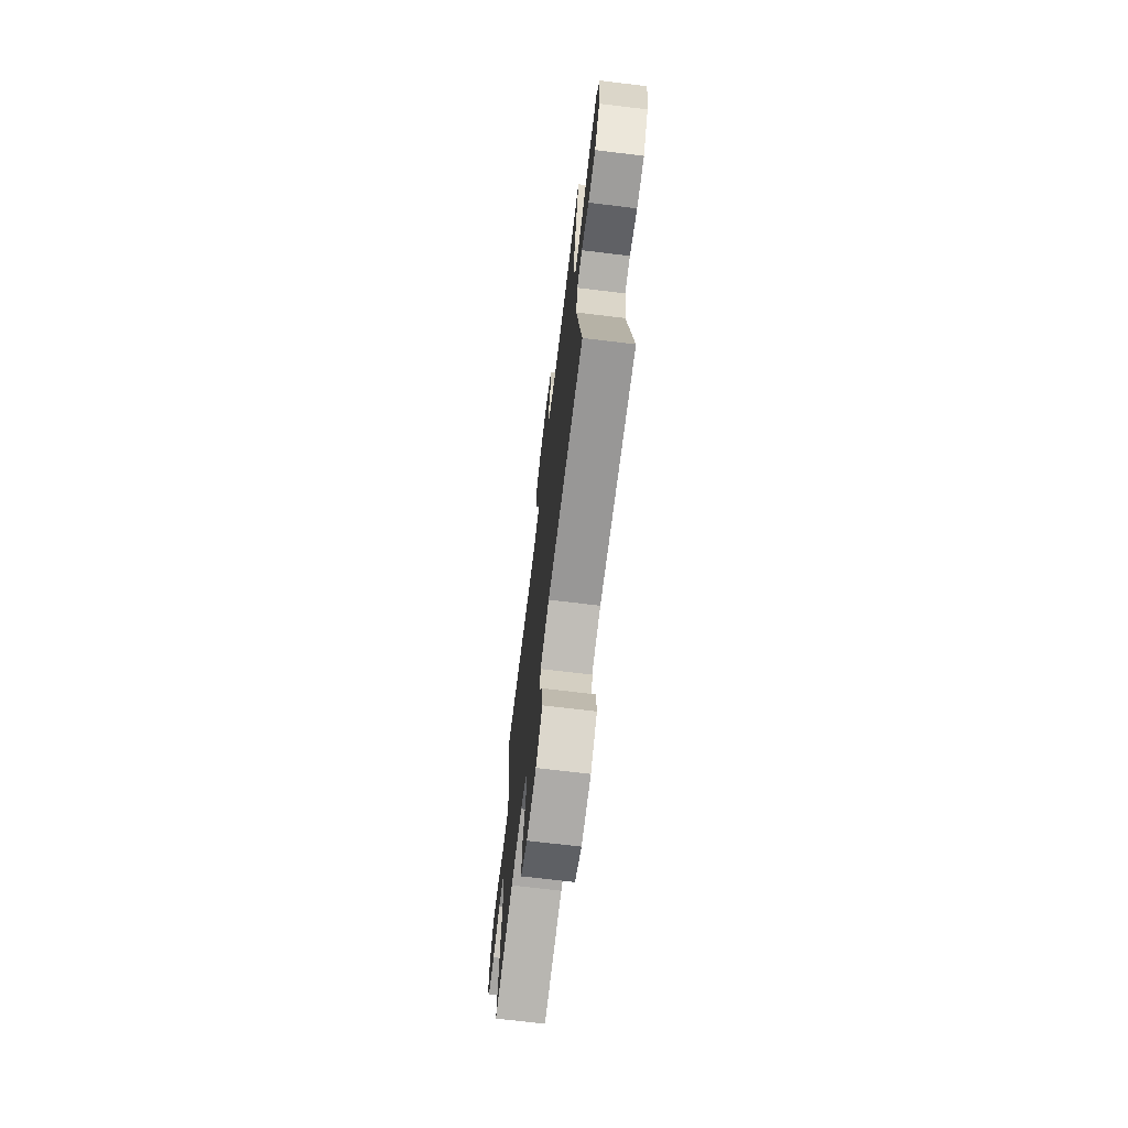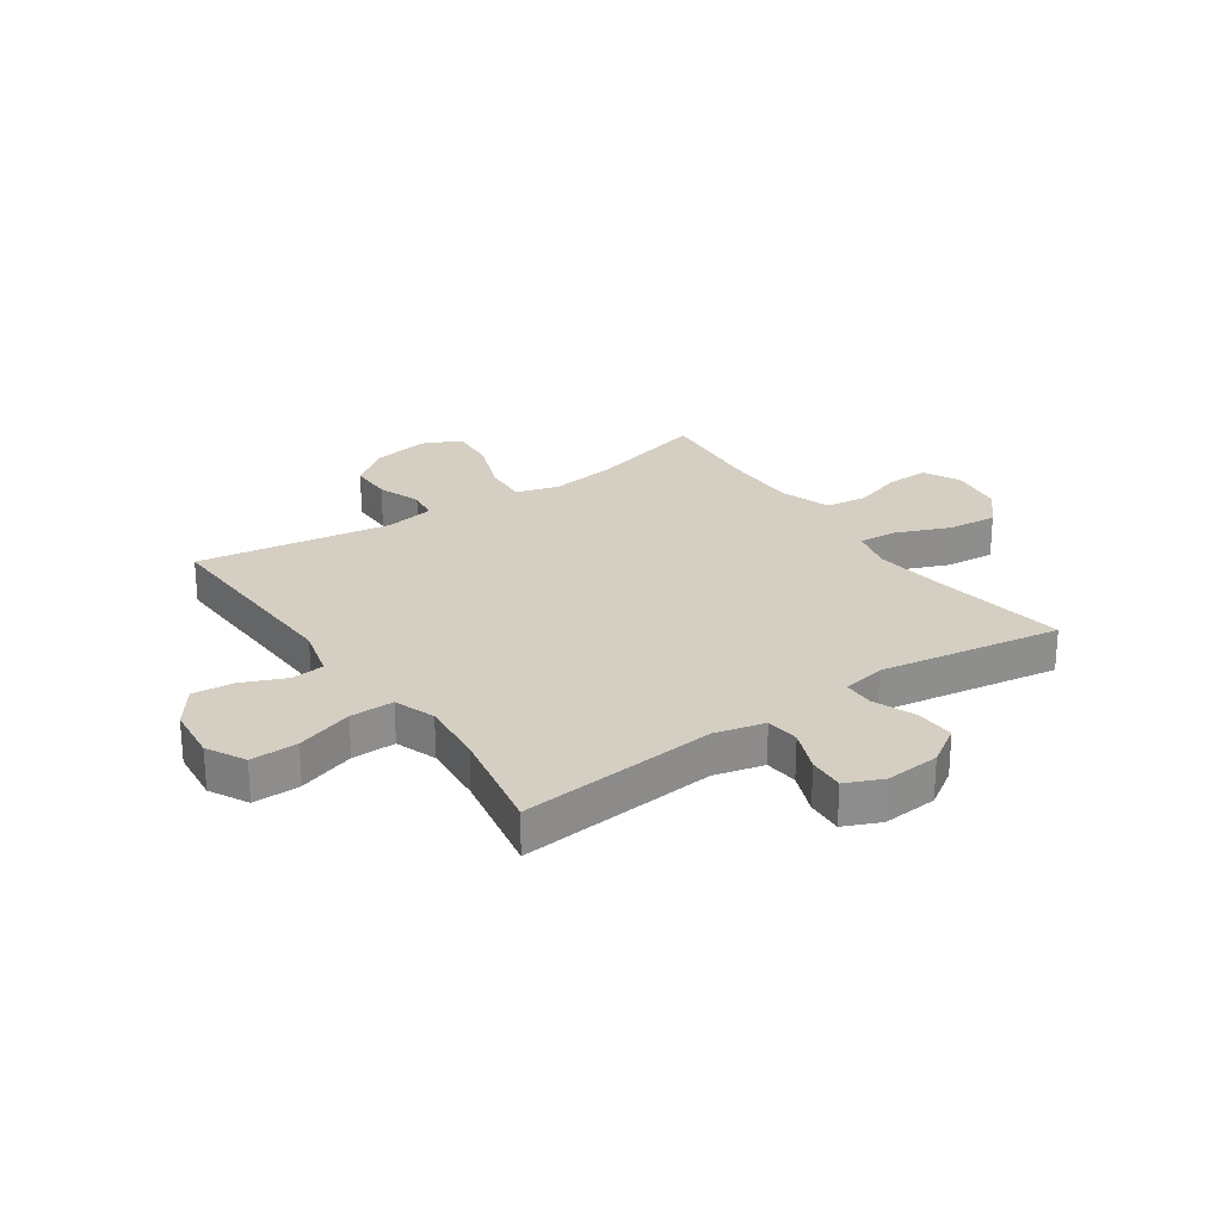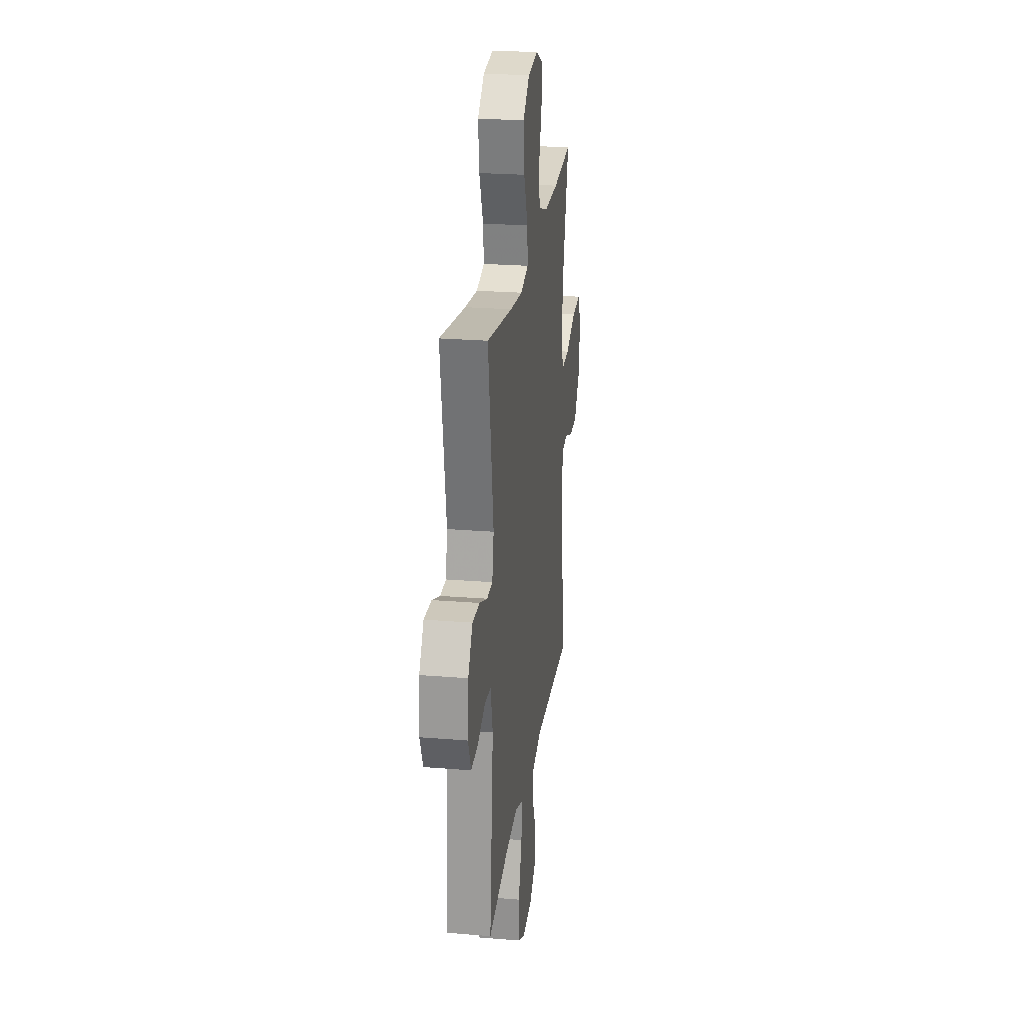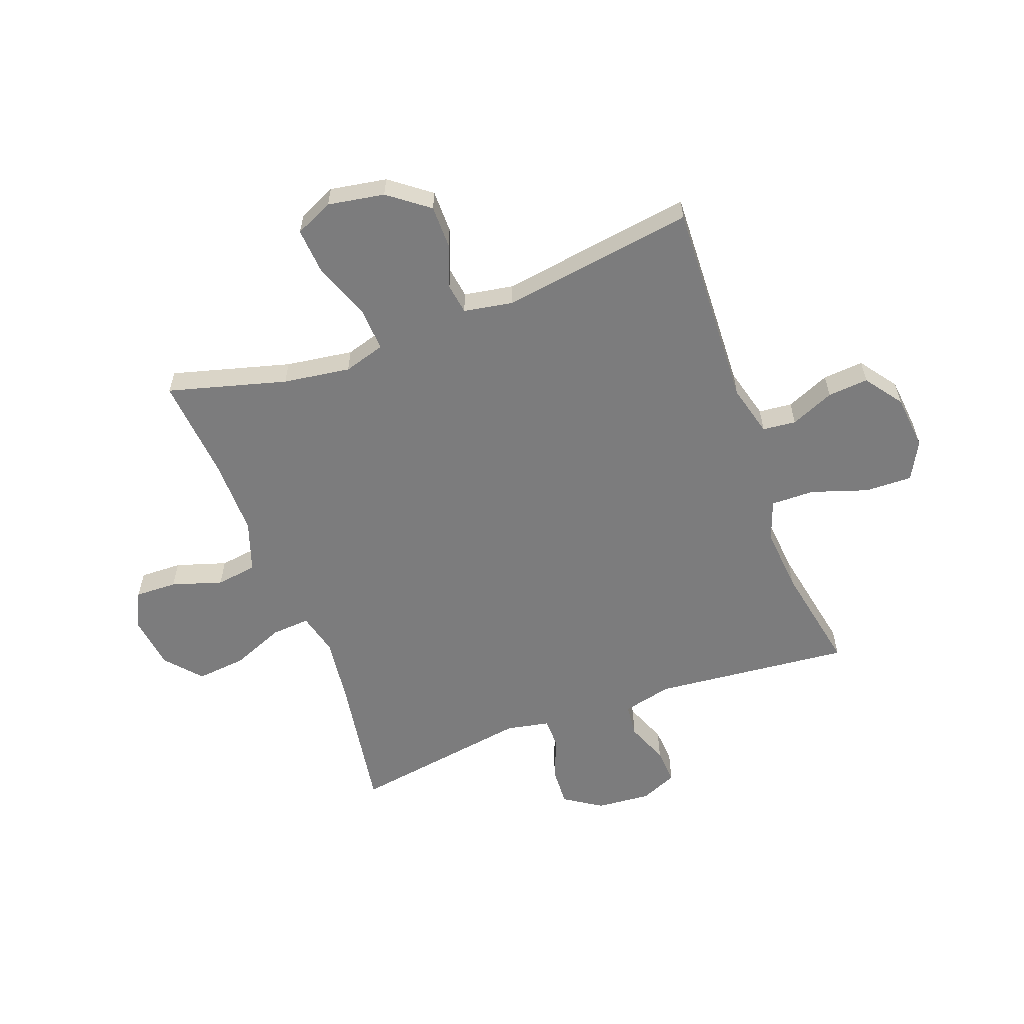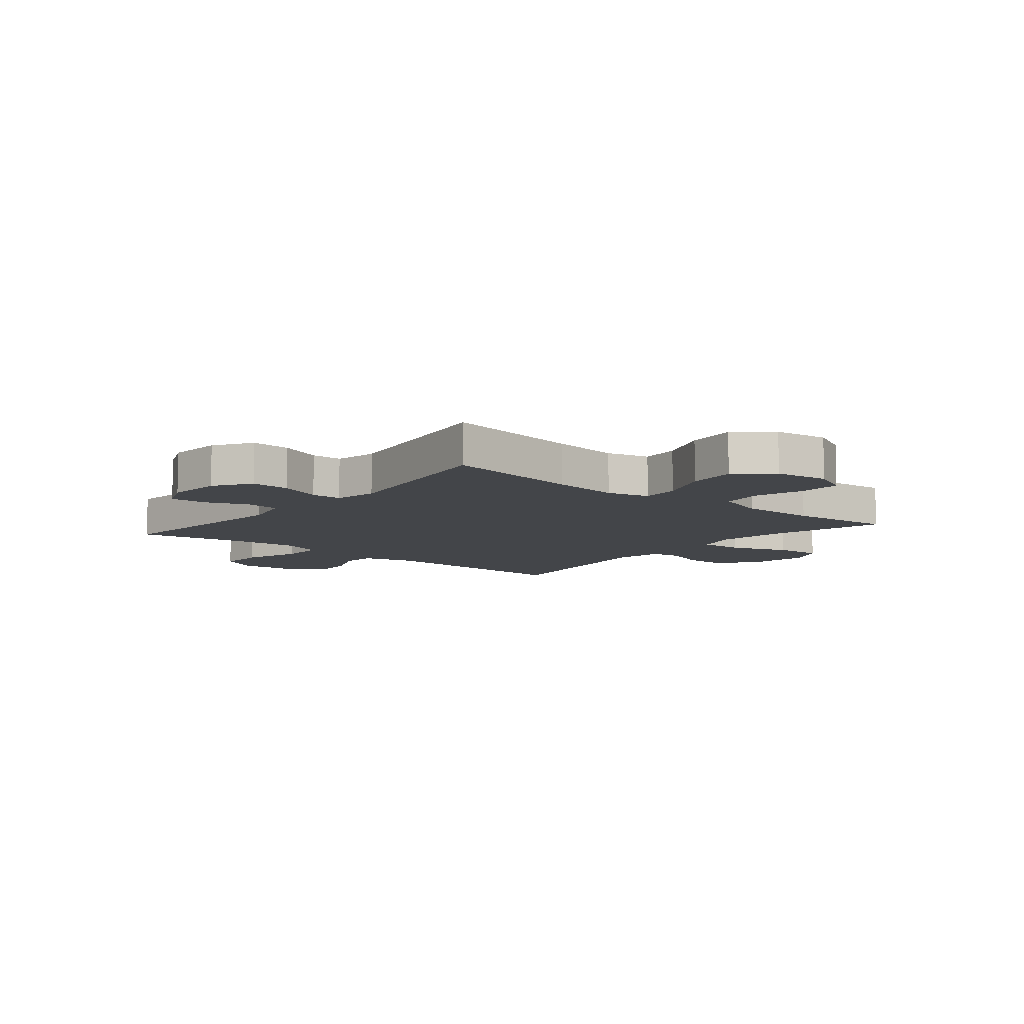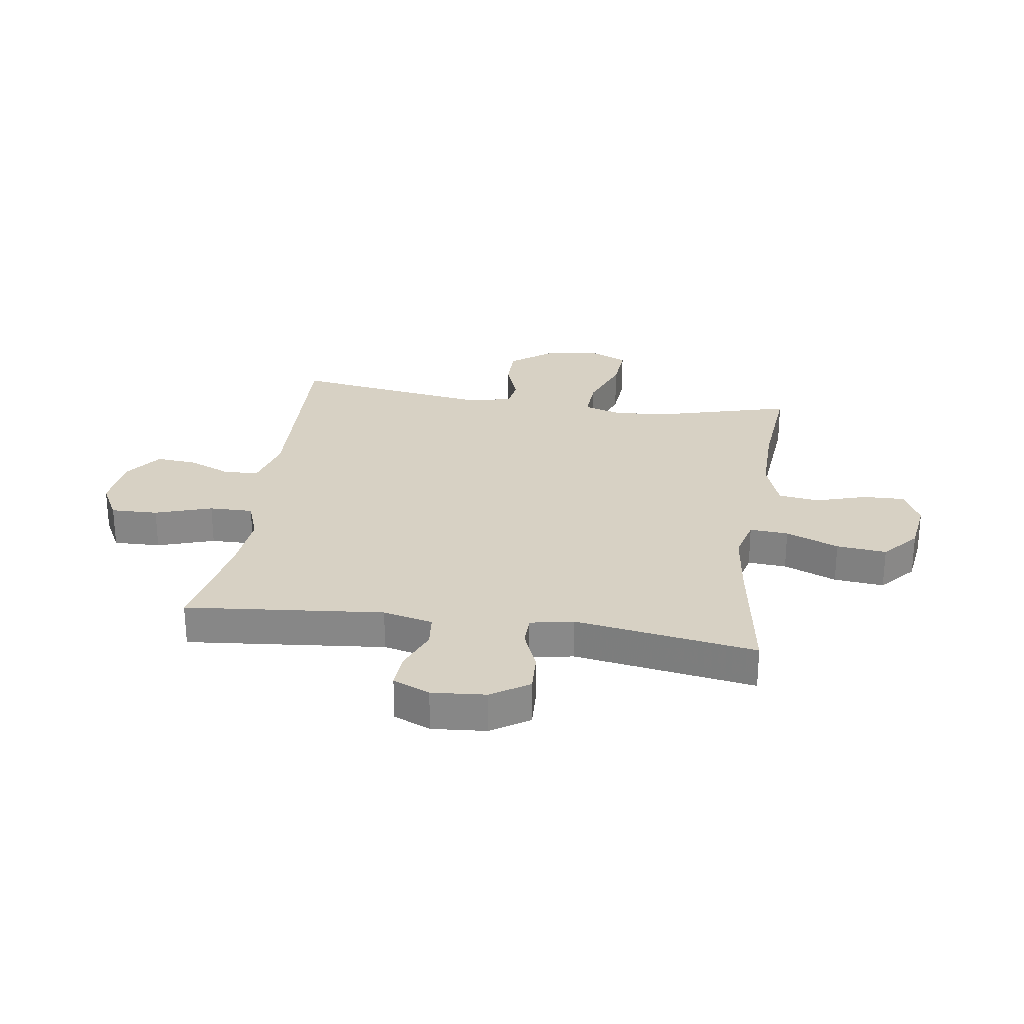
<metadata>
{"format":"obj","ext":"obj","renderer":"f3d","projection":"perspective","resolution":1024,"background":"white","views":[{"elev":-70.6,"azim":83.1,"up":"+Z"},{"elev":25.6,"azim":-124.5,"up":"+Y"},{"elev":24.3,"azim":-82.3,"up":"+Z"},{"elev":-58.8,"azim":110.3,"up":"+Y"},{"elev":-8.9,"azim":-39.6,"up":"+Y"},{"elev":27.1,"azim":-81.6,"up":"+Y"}]}
</metadata>
<code>
v -0.5 0.07 -0.5
v -0.466 0.07 -0.151
v -0.487 0.07 -0.063
v -0.546 0.07 -0.057
v -0.621 0.07 -0.087
v -0.685 0.07 -0.091
v -0.713 0.07 -0.026
v -0.705 0.07 0.07
v -0.662 0.07 0.136
v -0.593 0.07 0.133
v -0.518 0.07 0.103
v -0.464 0.07 0.104
v -0.449 0.07 0.18
v -0.5 0.07 0.5
v -0.256 0.07 0.461
v -0.136 0.07 0.446
v -0.061 0.07 0.465
v -0.066 0.07 0.533
v -0.104 0.07 0.626
v -0.113 0.07 0.714
v -0.051 0.07 0.768
v 0.044 0.07 0.781
v 0.11 0.07 0.749
v 0.108 0.07 0.675
v 0.08 0.07 0.586
v 0.09 0.07 0.514
v 0.18 0.07 0.483
v 0.316 0.07 0.484
v 0.5 0.07 0.5
v 0.443 0.07 0.291
v 0.426 0.07 0.172
v 0.448 0.07 0.099
v 0.525 0.07 0.103
v 0.626 0.07 0.141
v 0.709 0.07 0.147
v 0.74 0.07 0.08
v 0.723 0.07 -0.02
v 0.669 0.07 -0.091
v 0.593 0.07 -0.091
v 0.517 0.07 -0.063
v 0.463 0.07 -0.071
v 0.448 0.07 -0.158
v 0.5 0.07 -0.5
v 0.131 0.07 -0.485
v 0.04 0.07 -0.509
v 0.034 0.07 -0.568
v 0.067 0.07 -0.645
v 0.073 0.07 -0.717
v 0.007 0.07 -0.765
v -0.09 0.07 -0.775
v -0.158 0.07 -0.739
v -0.156 0.07 -0.656
v -0.123 0.07 -0.556
v -0.122 0.07 -0.479
v -0.194 0.07 -0.453
v -0.308 0.07 -0.463
v -0.5 0 -0.5
v -0.466 0 -0.151
v -0.487 0 -0.063
v -0.546 0 -0.057
v -0.621 0 -0.087
v -0.685 0 -0.091
v -0.713 0 -0.026
v -0.705 0 0.07
v -0.662 0 0.136
v -0.593 0 0.133
v -0.518 0 0.103
v -0.464 0 0.104
v -0.449 0 0.18
v -0.5 0 0.5
v -0.256 0 0.461
v -0.136 0 0.446
v -0.061 0 0.465
v -0.066 0 0.533
v -0.104 0 0.626
v -0.113 0 0.714
v -0.051 0 0.768
v 0.044 0 0.781
v 0.11 0 0.749
v 0.108 0 0.675
v 0.08 0 0.586
v 0.09 0 0.514
v 0.18 0 0.483
v 0.316 0 0.484
v 0.5 0 0.5
v 0.443 0 0.291
v 0.426 0 0.172
v 0.448 0 0.099
v 0.525 0 0.103
v 0.626 0 0.141
v 0.709 0 0.147
v 0.74 0 0.08
v 0.723 0 -0.02
v 0.669 0 -0.091
v 0.593 0 -0.091
v 0.517 0 -0.063
v 0.463 0 -0.071
v 0.448 0 -0.158
v 0.5 0 -0.5
v 0.131 0 -0.485
v 0.04 0 -0.509
v 0.034 0 -0.568
v 0.067 0 -0.645
v 0.073 0 -0.717
v 0.007 0 -0.765
v -0.09 0 -0.775
v -0.158 0 -0.739
v -0.156 0 -0.656
v -0.123 0 -0.556
v -0.122 0 -0.479
v -0.194 0 -0.453
v -0.308 0 -0.463
f 51 52 53
f 50 51 53
f 49 50 53
f 48 49 53
f 47 48 53
f 46 47 53
f 45 46 53 54
f 44 45 54 55
f 42 43 44 55
f 38 39 40
f 37 38 40
f 36 37 40
f 35 36 40
f 34 35 40
f 33 34 40
f 32 33 40 41
f 42 55 56
f 41 42 56
f 32 41 56
f 31 32 56
f 23 24 25
f 22 23 25
f 21 22 25
f 20 21 25
f 19 20 25
f 18 19 25
f 17 18 25 26
f 13 14 15
f 12 13 15 16
f 9 10 11
f 8 9 11
f 7 8 11
f 6 7 11
f 5 6 11
f 4 5 11
f 3 4 11 12
f 12 16 17
f 3 12 17
f 2 3 17
f 17 26 27
f 2 17 27
f 1 2 27
f 56 1 27
f 31 56 27
f 30 31 27
f 28 29 30
f 27 28 30
f 109 108 107
f 109 107 106
f 109 106 105
f 109 105 104
f 109 104 103
f 109 103 102
f 110 109 102 101
f 111 110 101 100
f 111 100 99 98
f 96 95 94
f 96 94 93
f 96 93 92
f 96 92 91
f 96 91 90
f 96 90 89
f 97 96 89 88
f 112 111 98
f 112 98 97
f 112 97 88
f 112 88 87
f 81 80 79
f 81 79 78
f 81 78 77
f 81 77 76
f 81 76 75
f 81 75 74
f 82 81 74 73
f 71 70 69
f 72 71 69 68
f 67 66 65
f 67 65 64
f 67 64 63
f 67 63 62
f 67 62 61
f 67 61 60
f 68 67 60 59
f 73 72 68
f 73 68 59
f 73 59 58
f 83 82 73
f 83 73 58
f 83 58 57
f 83 57 112
f 83 112 87
f 83 87 86
f 86 85 84
f 86 84 83
f 1 57 58 2
f 2 58 59 3
f 3 59 60 4
f 4 60 61 5
f 5 61 62 6
f 6 62 63 7
f 7 63 64 8
f 8 64 65 9
f 9 65 66 10
f 10 66 67 11
f 11 67 68 12
f 12 68 69 13
f 13 69 70 14
f 14 70 71 15
f 15 71 72 16
f 16 72 73 17
f 17 73 74 18
f 18 74 75 19
f 19 75 76 20
f 20 76 77 21
f 21 77 78 22
f 22 78 79 23
f 23 79 80 24
f 24 80 81 25
f 25 81 82 26
f 26 82 83 27
f 27 83 84 28
f 28 84 85 29
f 29 85 86 30
f 30 86 87 31
f 31 87 88 32
f 32 88 89 33
f 33 89 90 34
f 34 90 91 35
f 35 91 92 36
f 36 92 93 37
f 37 93 94 38
f 38 94 95 39
f 39 95 96 40
f 40 96 97 41
f 41 97 98 42
f 42 98 99 43
f 43 99 100 44
f 44 100 101 45
f 45 101 102 46
f 46 102 103 47
f 47 103 104 48
f 48 104 105 49
f 49 105 106 50
f 50 106 107 51
f 51 107 108 52
f 52 108 109 53
f 53 109 110 54
f 54 110 111 55
f 55 111 112 56
f 56 112 57 1

</code>
